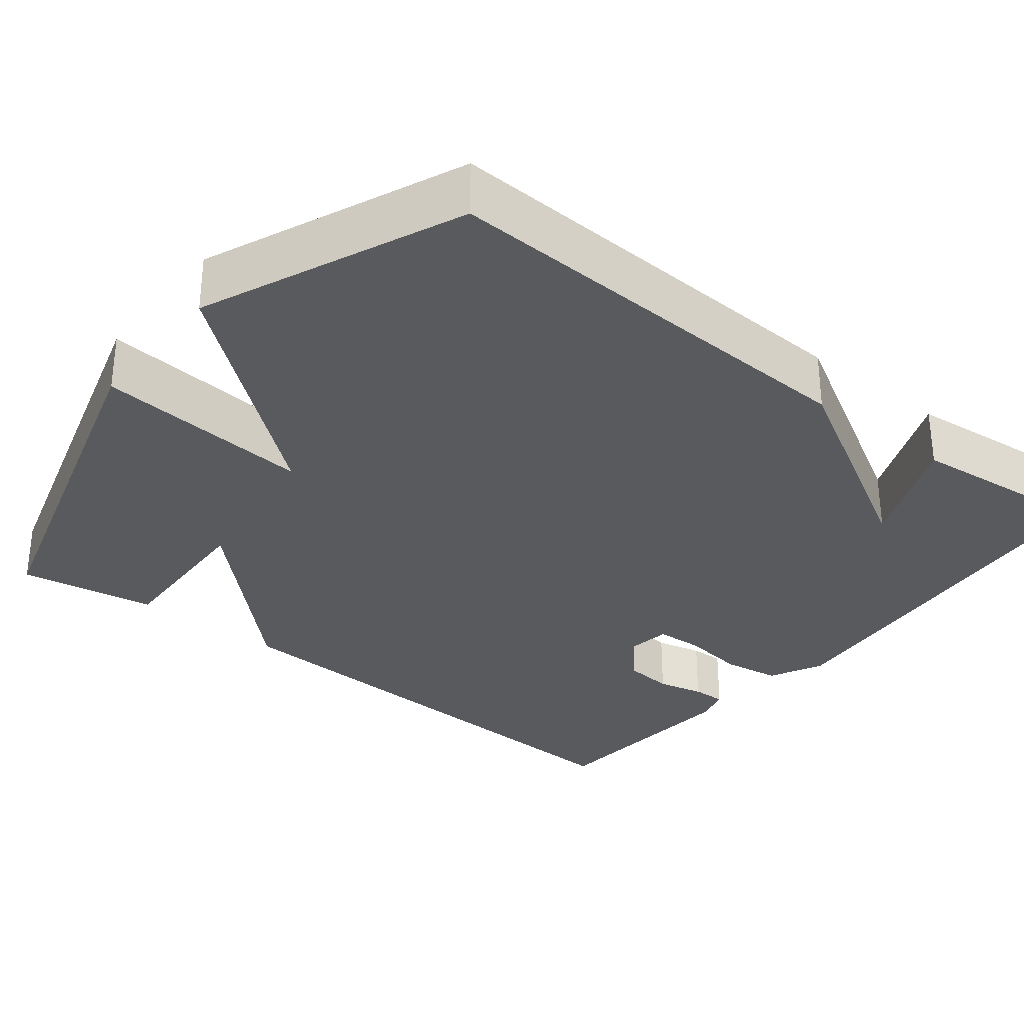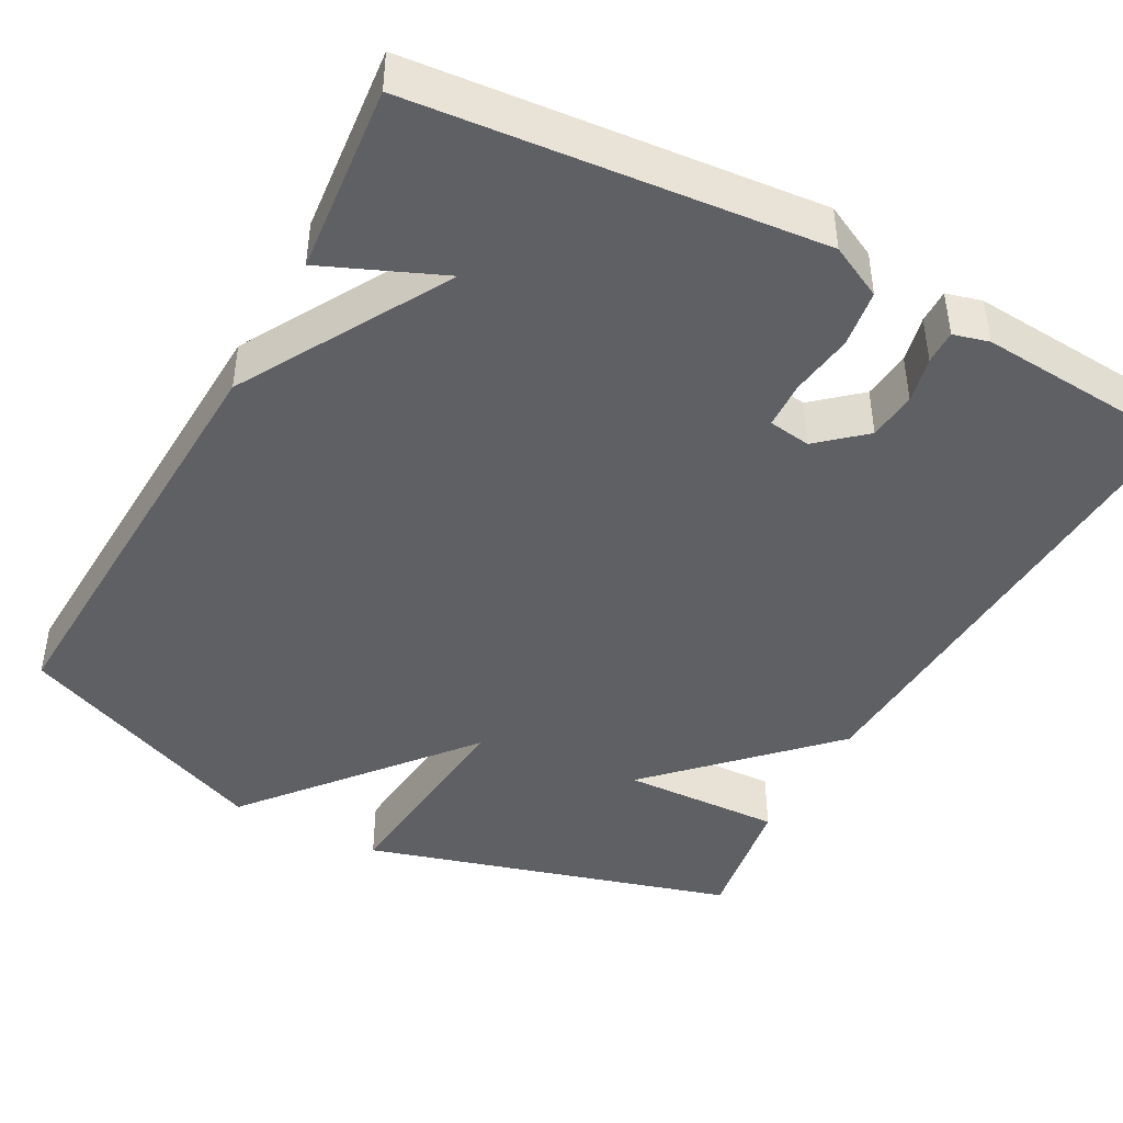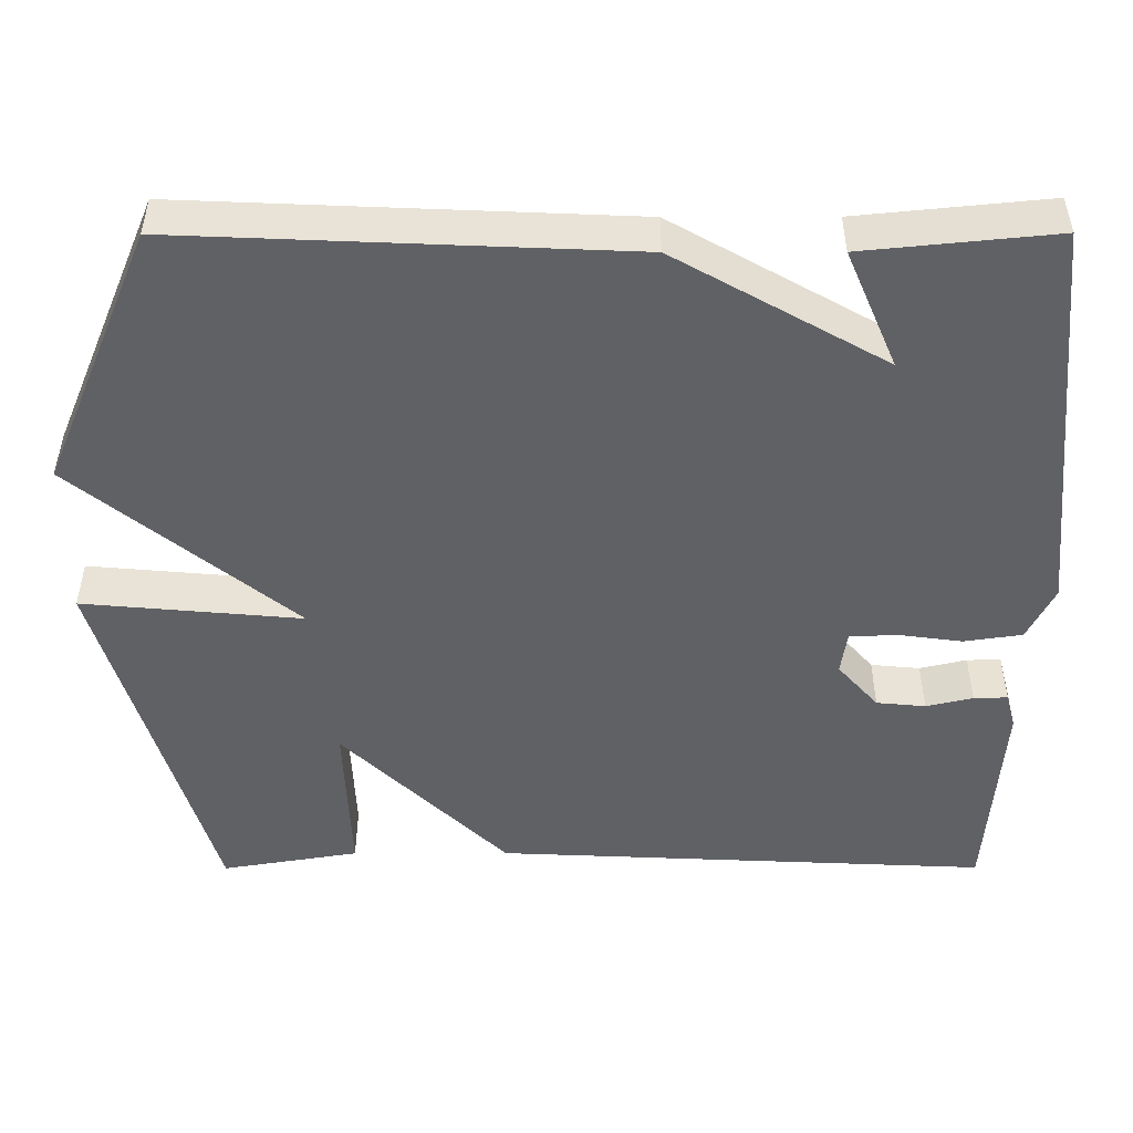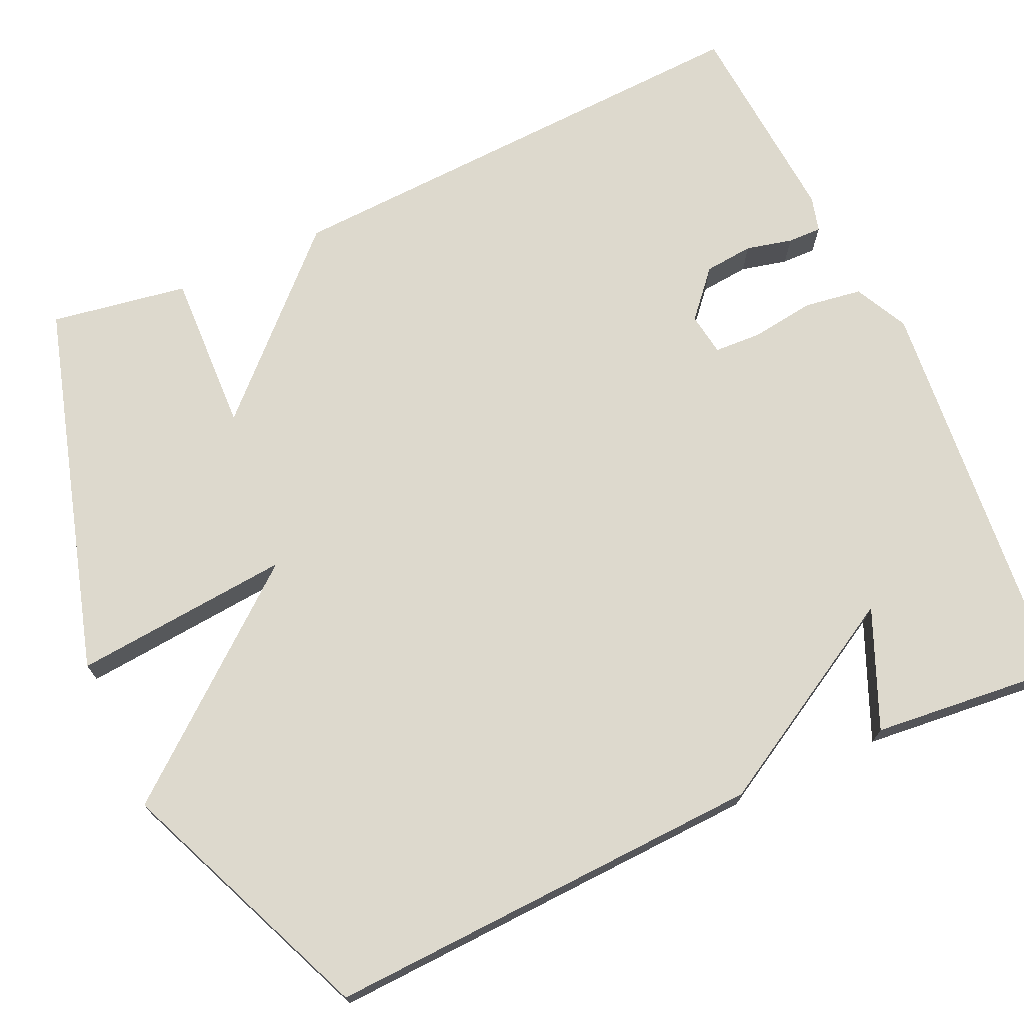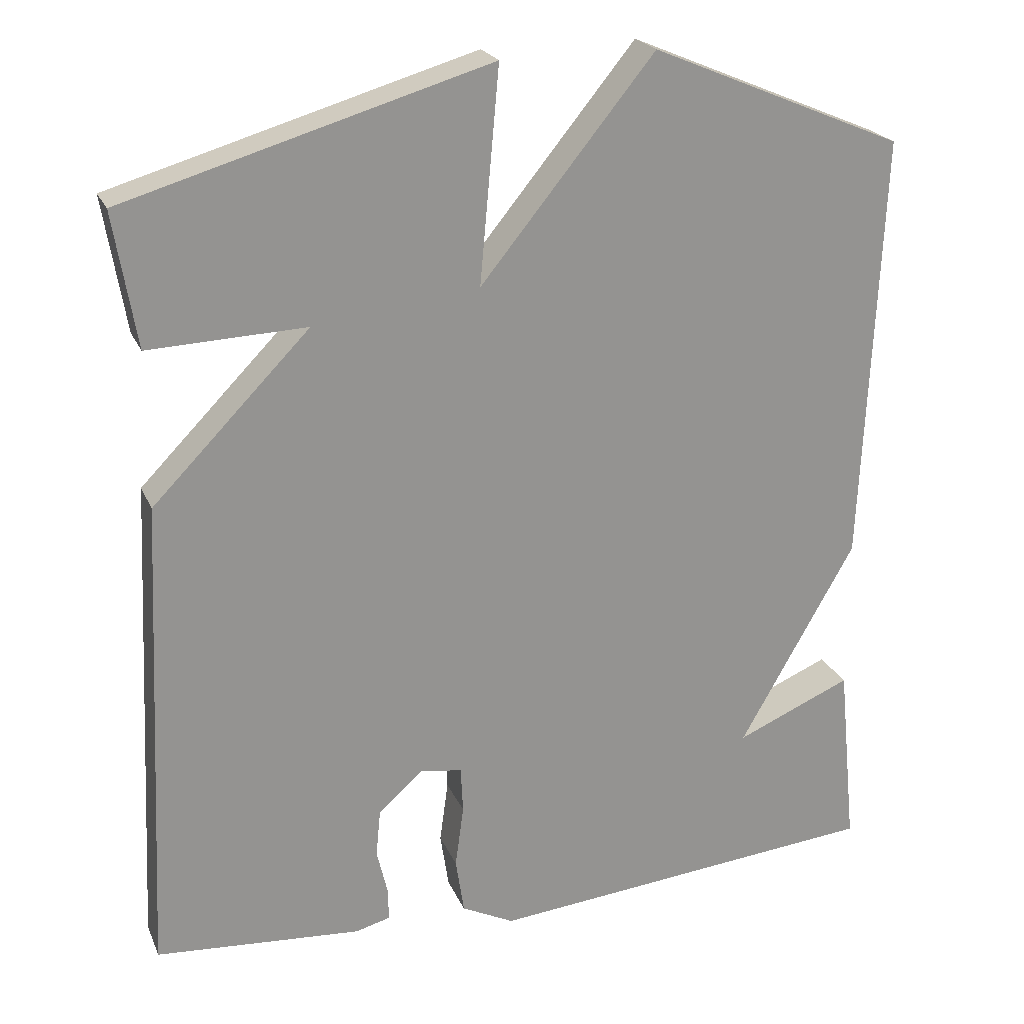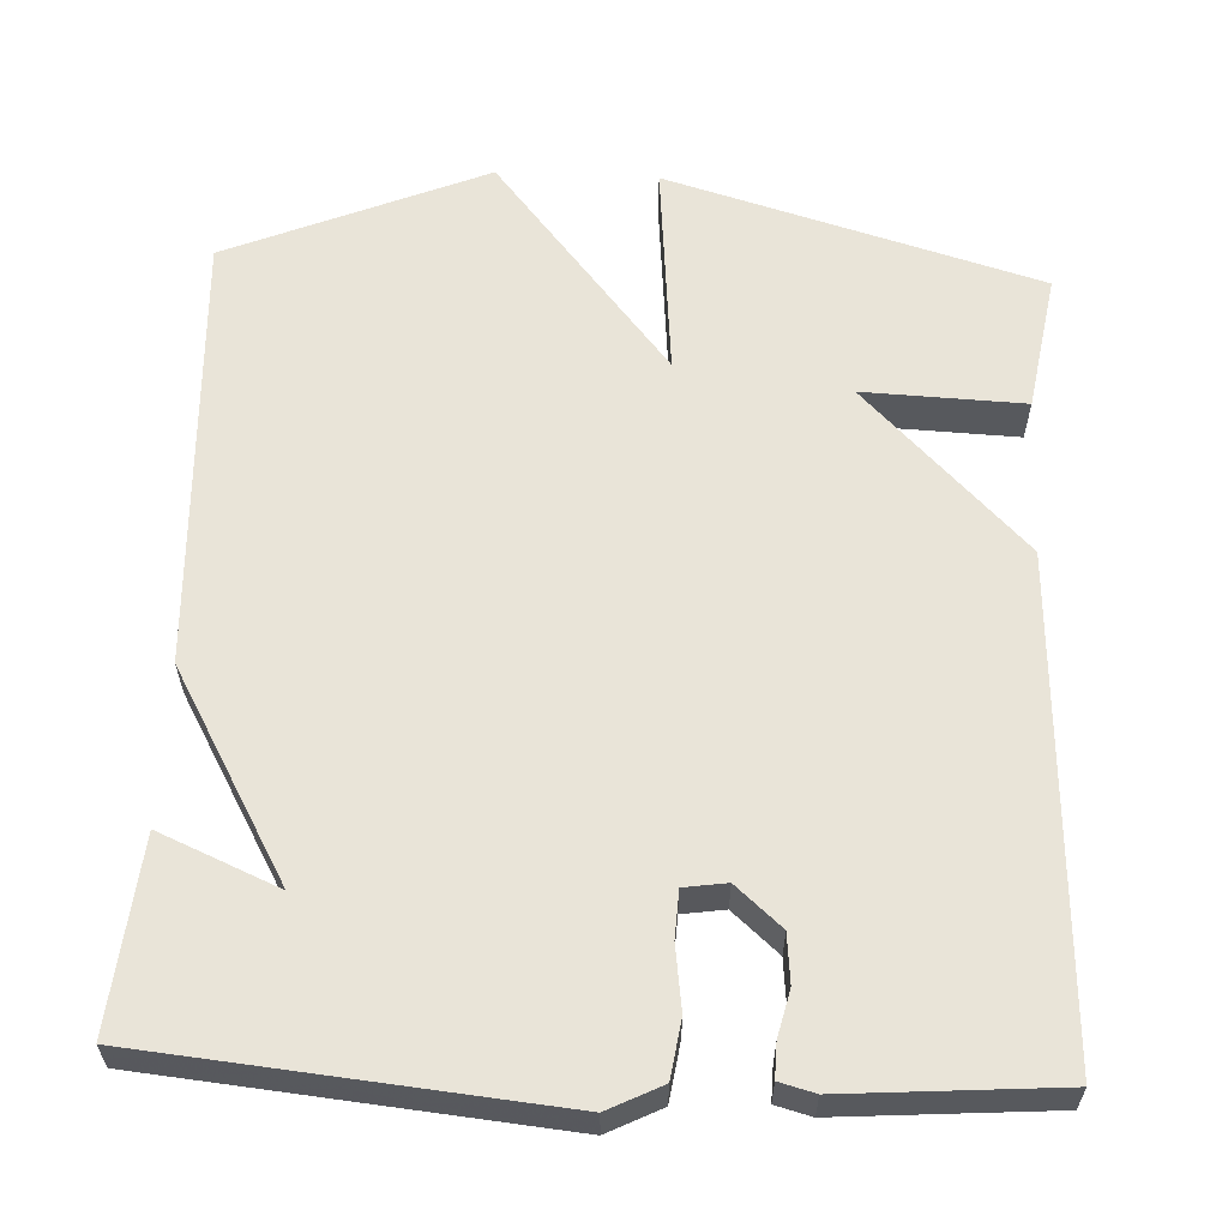
<metadata>
{"format":"obj","ext":"obj","renderer":"f3d","projection":"perspective","resolution":1024,"background":"white","views":[{"elev":-31.4,"azim":51.5,"up":"+Y"},{"elev":-43.9,"azim":151.5,"up":"+Y"},{"elev":-49.4,"azim":90.1,"up":"+Y"},{"elev":72.0,"azim":65.4,"up":"+Y"},{"elev":22.5,"azim":-18.9,"up":"+Z"},{"elev":60.3,"azim":-177.4,"up":"+Y"}]}
</metadata>
<code>
v -0.5 0.07 0.5
v -0.028 0.07 0.638
v -0.053 0.07 0.362
v 0.172 0.07 0.638
v 0.5 0.07 0.5
v 0.476 0.07 -0.059
v 0.326 0.07 -0.323
v 0.476 0.07 -0.259
v 0.5 0.07 -0.5
v -0.013 0.07 -0.549
v -0.081 0.07 -0.515
v -0.092 0.07 -0.442
v -0.081 0.07 -0.361
v -0.084 0.07 -0.301
v -0.138 0.07 -0.293
v -0.196 0.07 -0.344
v -0.202 0.07 -0.406
v -0.188 0.07 -0.465
v -0.187 0.07 -0.508
v -0.232 0.07 -0.52
v -0.5 0.07 -0.5
v -0.471 0.07 0.126
v -0.267 0.07 0.334
v -0.471 0.07 0.326
v -0.5 0 0.5
v -0.028 0 0.638
v -0.053 0 0.362
v 0.172 0 0.638
v 0.5 0 0.5
v 0.476 0 -0.059
v 0.326 0 -0.323
v 0.476 0 -0.259
v 0.5 0 -0.5
v -0.013 0 -0.549
v -0.081 0 -0.515
v -0.092 0 -0.442
v -0.081 0 -0.361
v -0.084 0 -0.301
v -0.138 0 -0.293
v -0.196 0 -0.344
v -0.202 0 -0.406
v -0.188 0 -0.465
v -0.187 0 -0.508
v -0.232 0 -0.52
v -0.5 0 -0.5
v -0.471 0 0.126
v -0.267 0 0.334
v -0.471 0 0.326
f 1 2 3
f 24 1 3
f 23 24 3
f 22 23 3
f 20 21 22
f 19 20 22
f 18 19 22
f 17 18 22
f 16 17 22
f 15 16 22 3
f 5 6 7
f 4 5 7
f 3 4 7
f 15 3 7
f 14 15 7
f 13 14 7
f 12 13 7
f 11 12 7
f 9 10 11
f 8 9 11
f 7 8 11
f 27 26 25
f 27 25 48
f 27 48 47
f 27 47 46
f 46 45 44
f 46 44 43
f 46 43 42
f 46 42 41
f 46 41 40
f 27 46 40 39
f 31 30 29
f 31 29 28
f 31 28 27
f 31 27 39
f 31 39 38
f 31 38 37
f 31 37 36
f 31 36 35
f 35 34 33
f 35 33 32
f 35 32 31
f 1 25 26 2
f 2 26 27 3
f 3 27 28 4
f 4 28 29 5
f 5 29 30 6
f 6 30 31 7
f 7 31 32 8
f 8 32 33 9
f 9 33 34 10
f 10 34 35 11
f 11 35 36 12
f 12 36 37 13
f 13 37 38 14
f 14 38 39 15
f 15 39 40 16
f 16 40 41 17
f 17 41 42 18
f 18 42 43 19
f 19 43 44 20
f 20 44 45 21
f 21 45 46 22
f 22 46 47 23
f 23 47 48 24
f 24 48 25 1

</code>
